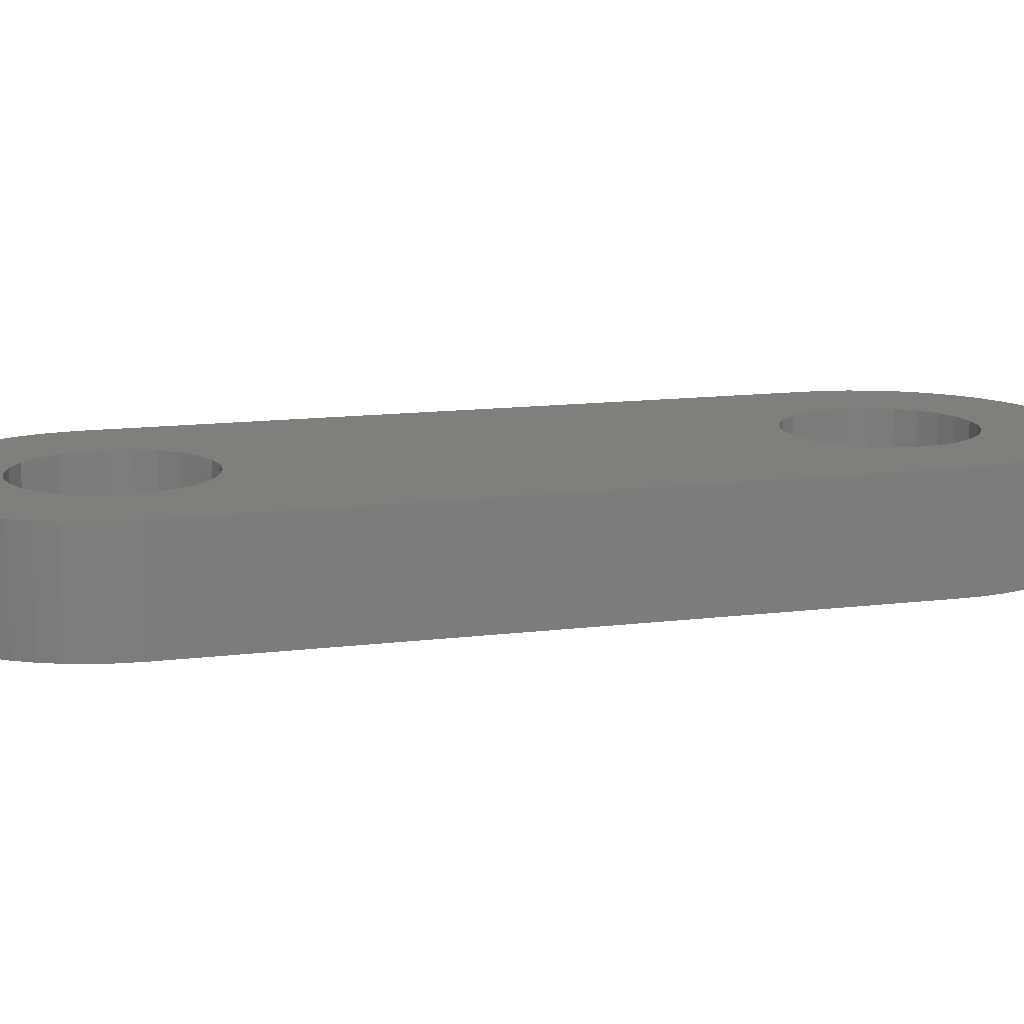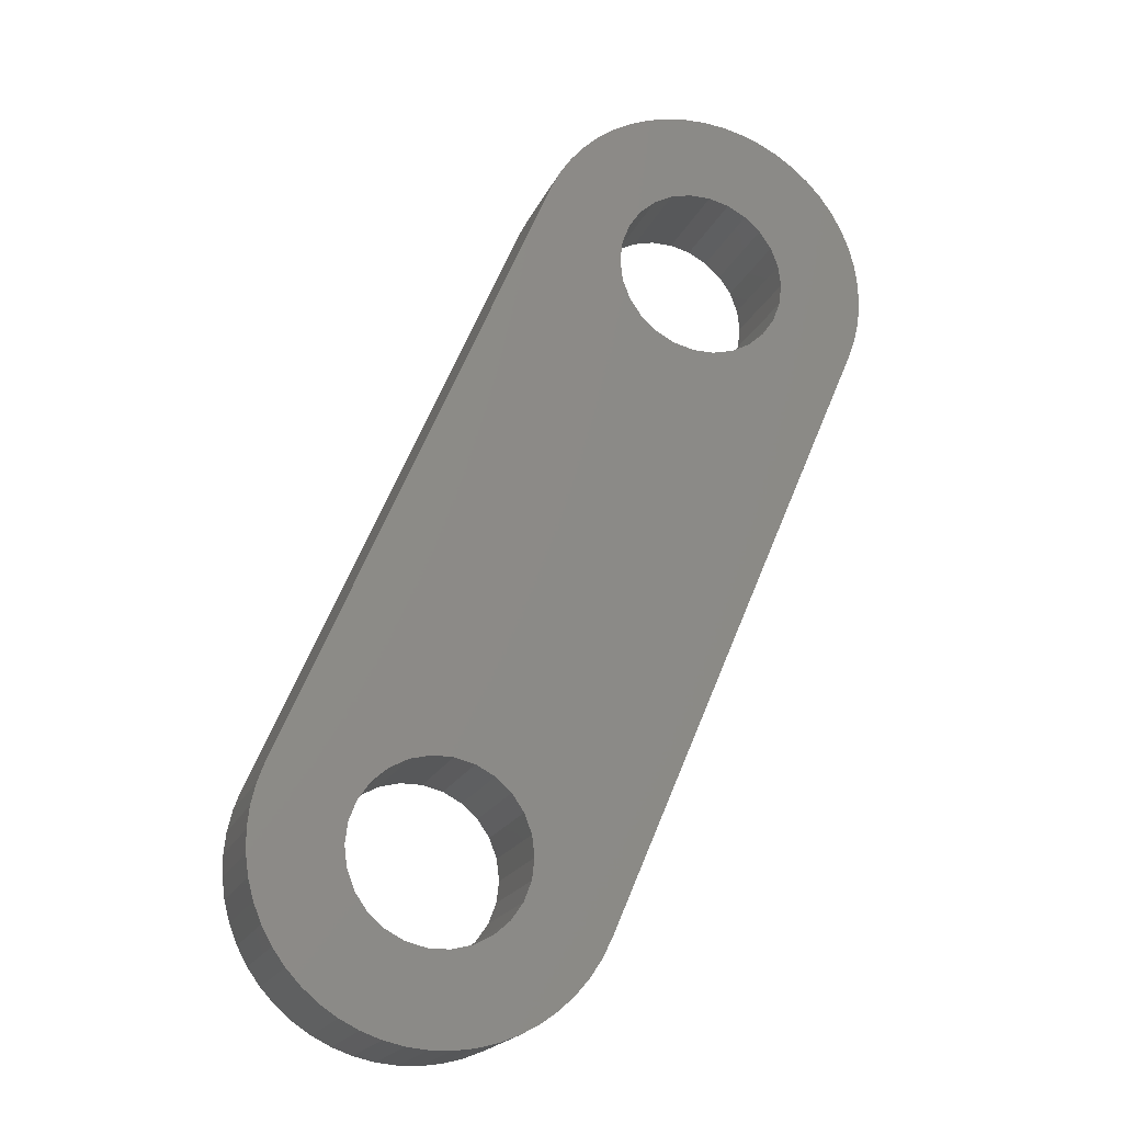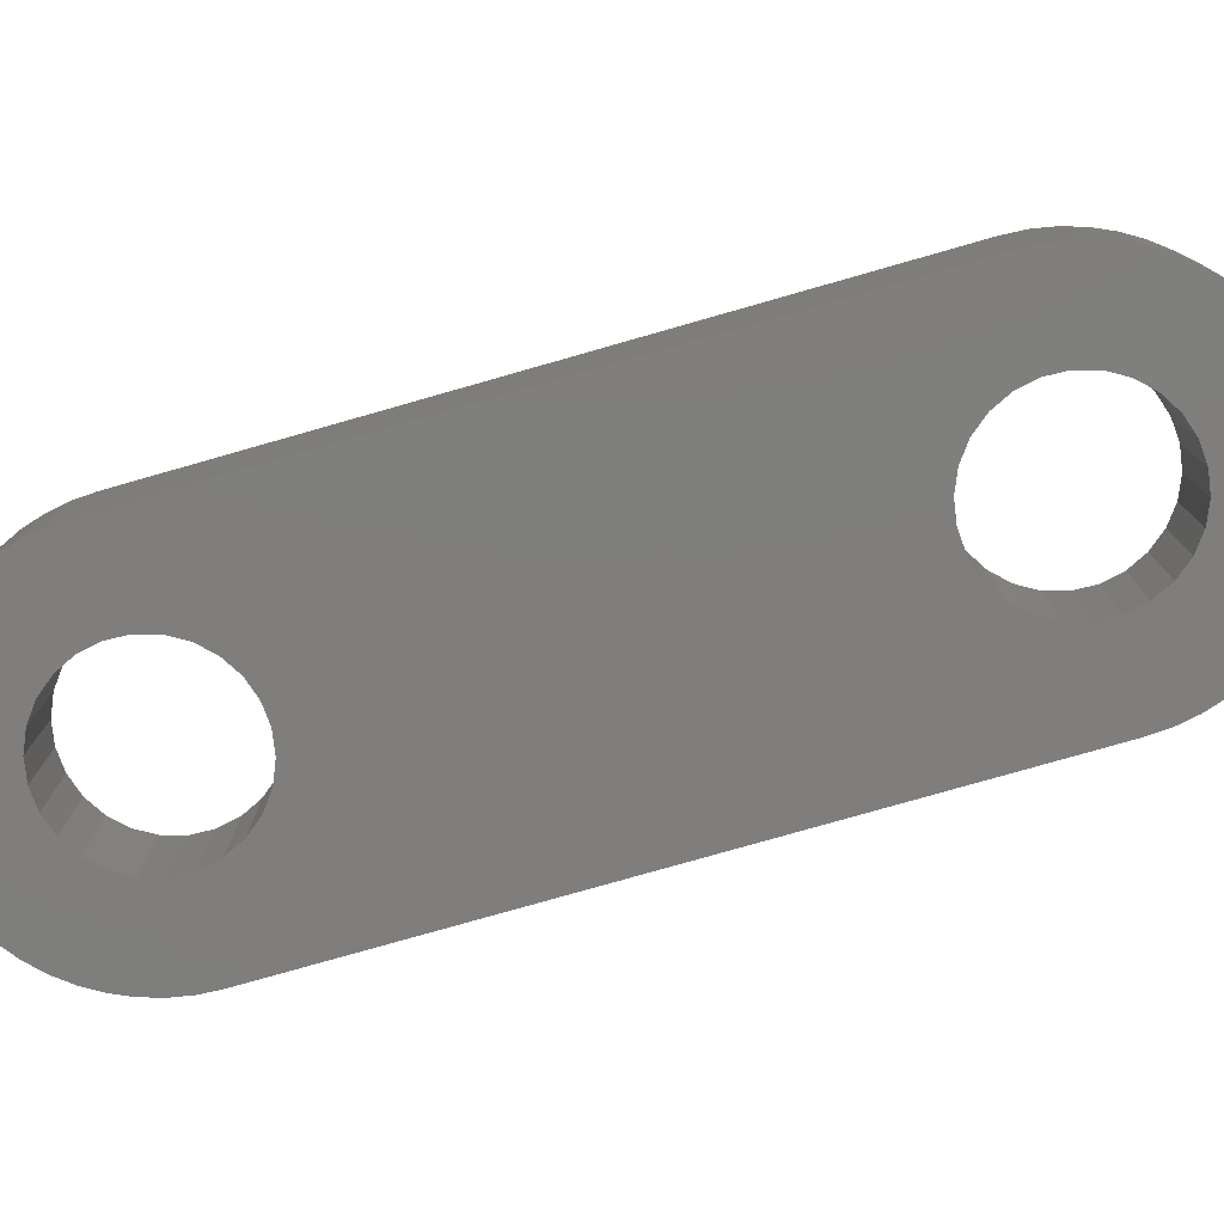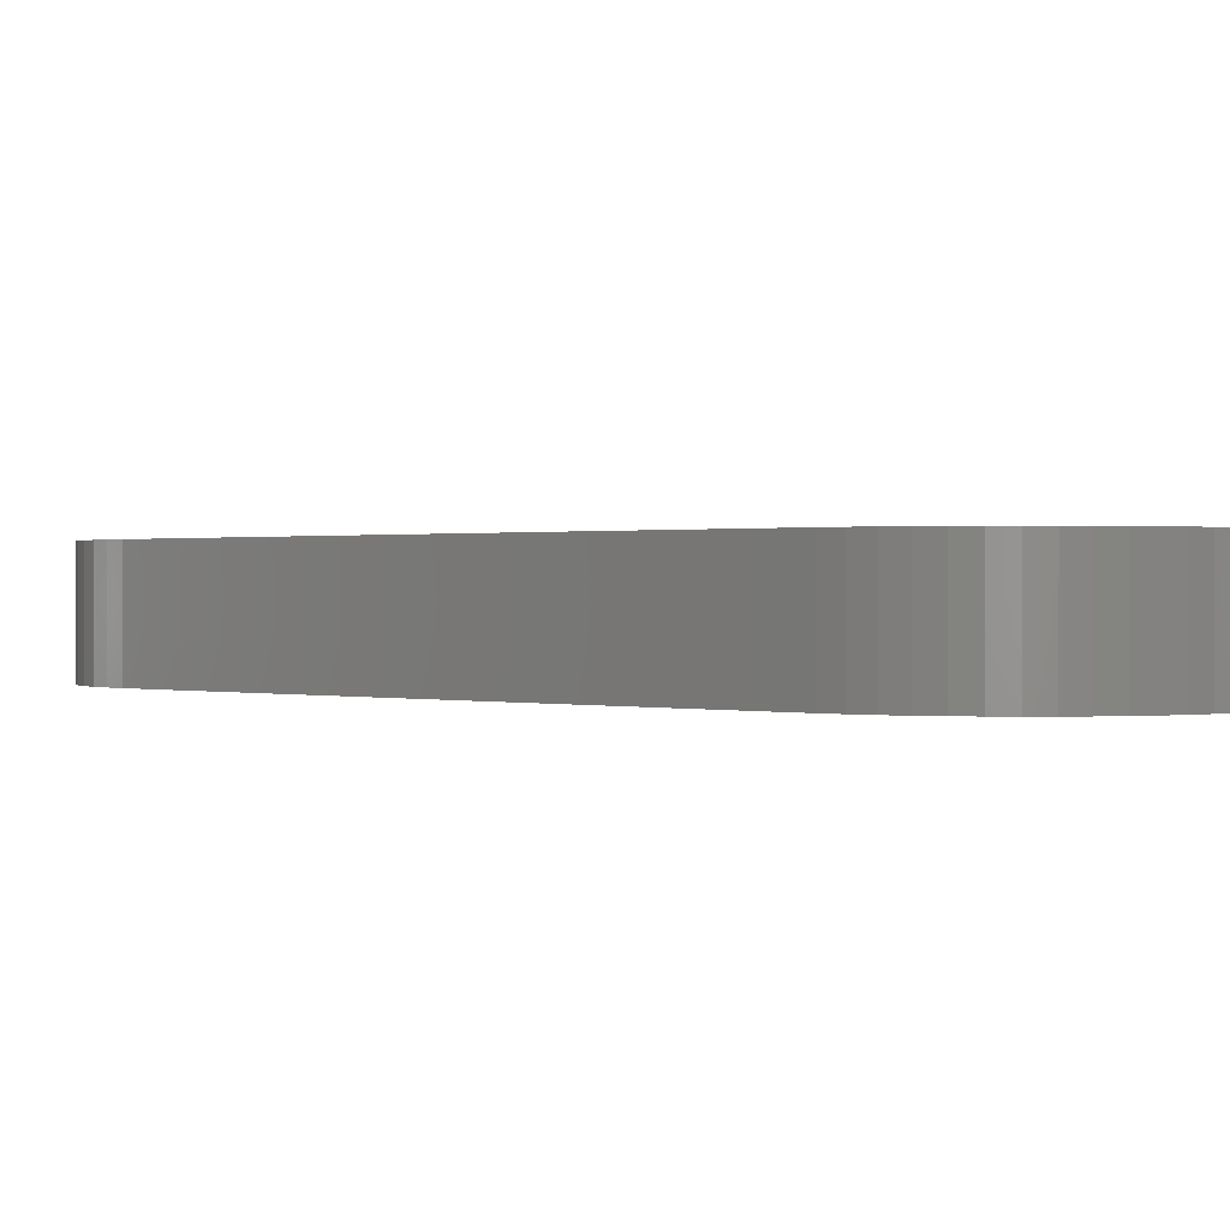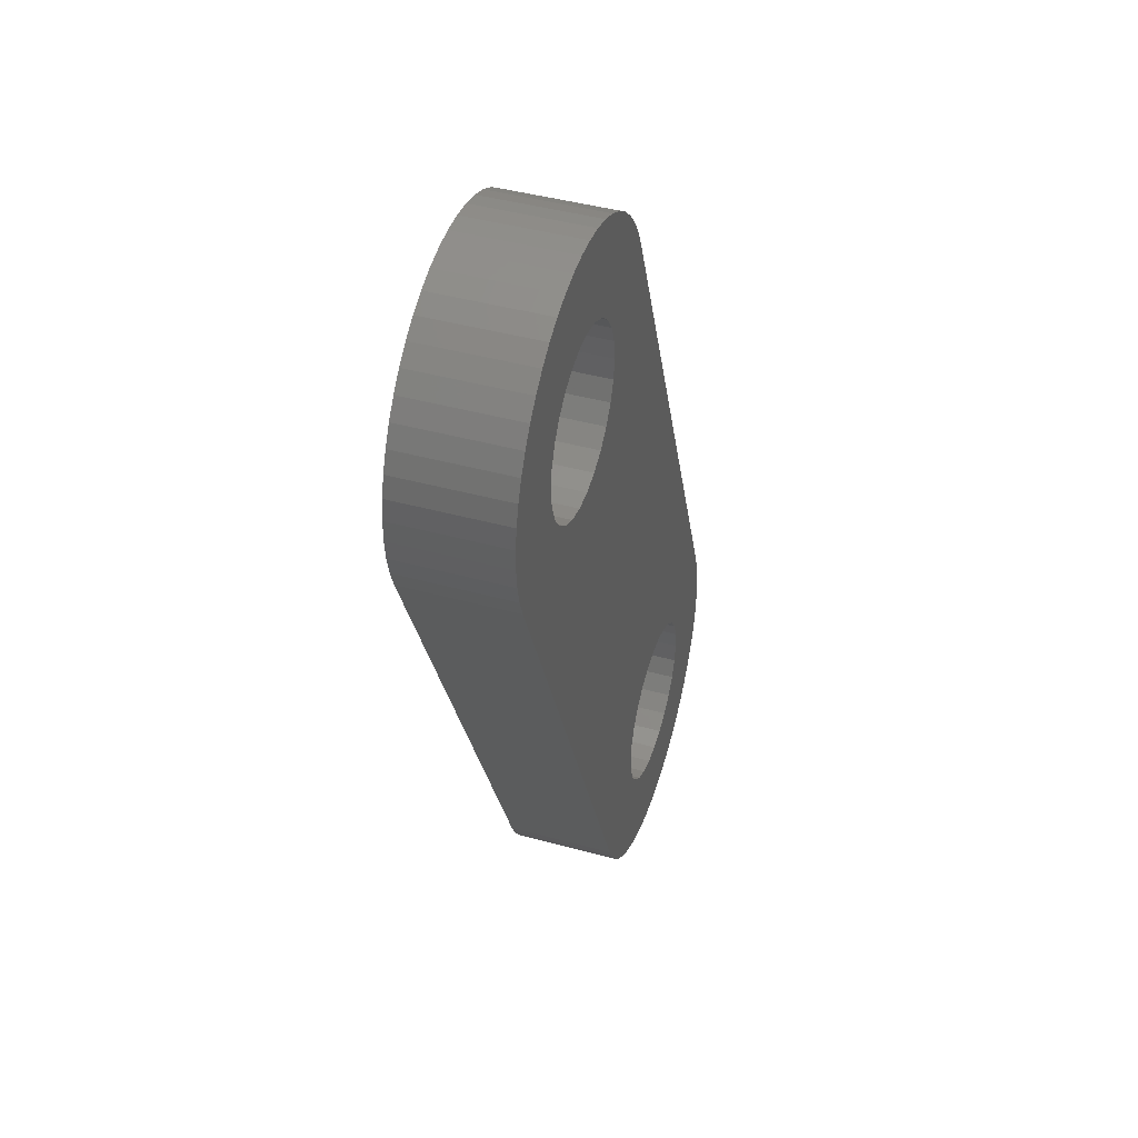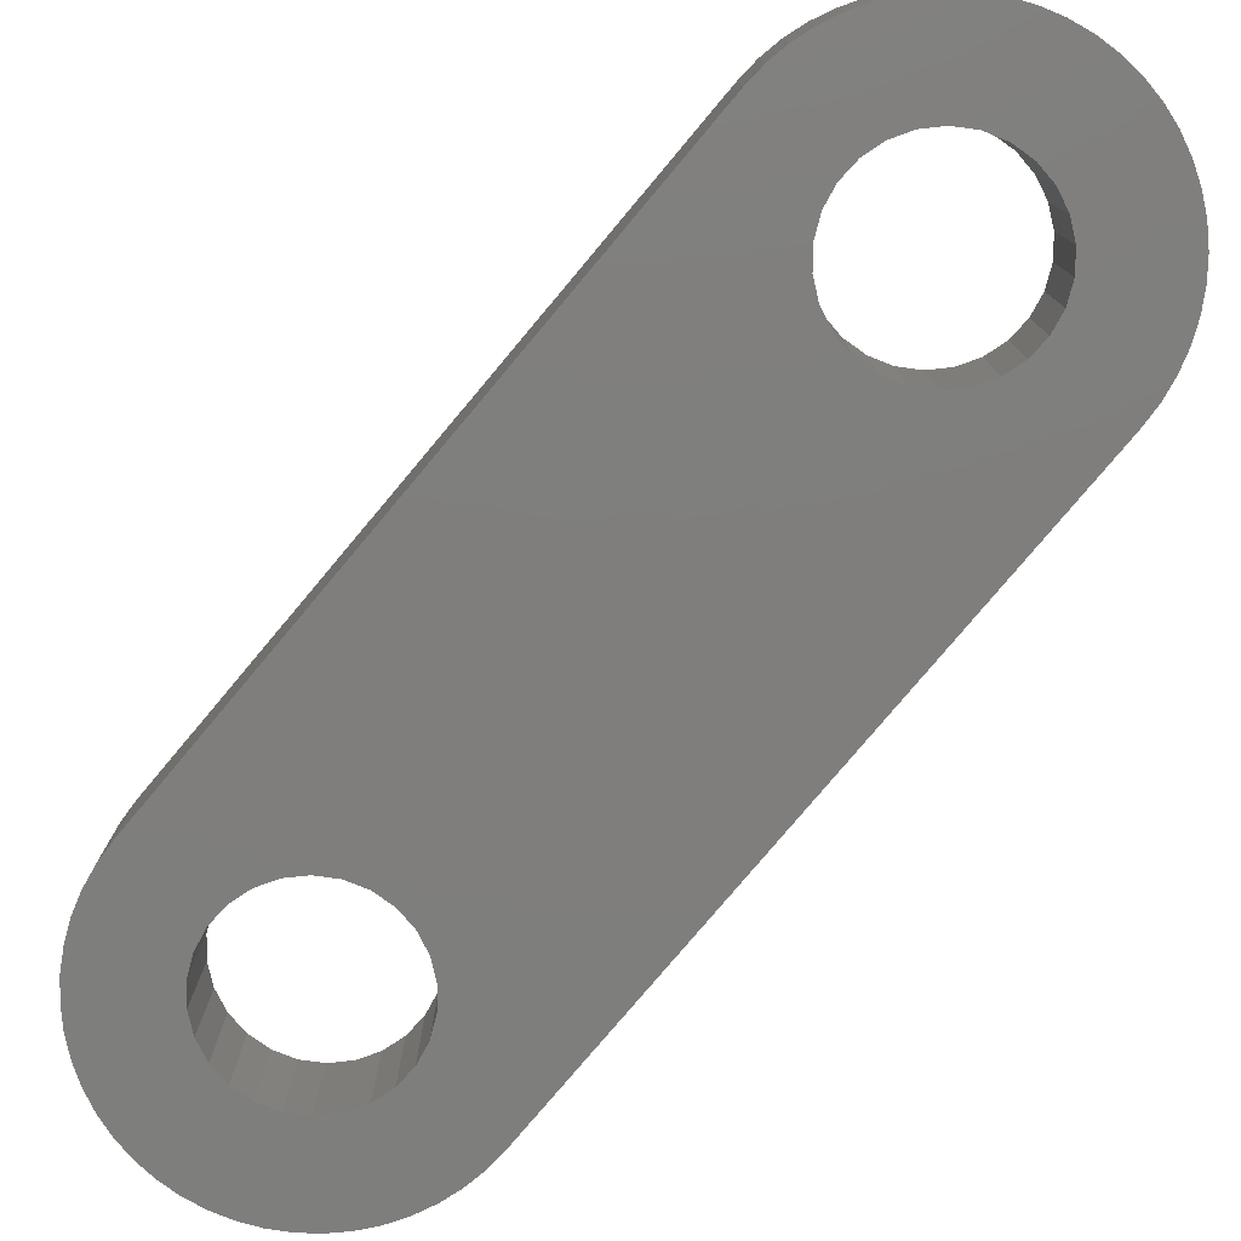
<metadata>
{"format":"stl","ext":"stl","renderer":"f3d","projection":"perspective","resolution":1024,"background":"white","views":[{"elev":13.1,"azim":50.8,"up":"+Z"},{"elev":-19.6,"azim":-18.5,"up":"+Y"},{"elev":-78.4,"azim":-97.3,"up":"+Z"},{"elev":0.5,"azim":-69.3,"up":"+Z"},{"elev":44.3,"azim":107.7,"up":"+Y"},{"elev":-78.3,"azim":-63.2,"up":"+Z"}]}
</metadata>
<code>
# stl→obj: 212 verts, 428 faces
v -9.208 -13.92 -7.5
v -9.291 -11.87 -7.5
v -8.741 -13.8 -7.5
v -8 -10 -7.5
v -6.323 -11.58 -7.5
v -8.059 -10.48 -7.5
v -8.864 -11.65 -7.5
v -8.293 -13.62 -7.5
v -7.121 -12.78 -7.5
v -7.477 -13.1 -7.5
v -8.503 -11.33 -7.5
v -8.229 -10.93 -7.5
v -6.808 -12.41 -7.5
v -6.54 -12.01 -7.5
v -7.869 -13.39 -7.5
v -8.229 -9.07 -7.5
v -8.059 -9.521 -7.5
v -3.35 7.947 -7.5
v -3.759 5.985 -7.5
v -3.83 7.996 -7.5
v -0.2031 5.259 -7.5
v -0.0791 4.792 -7.5
v -2.059 4.479 -7.5
v -0.0127 4.313 -7.5
v -2.229 4.93 -7.5
v -0.3828 5.707 -7.5
v -2.503 5.326 -7.5
v -0.6143 6.131 -7.5
v -1.223 6.879 -7.5
v -0.8965 6.523 -7.5
v -2.879 7.84 -7.5
v -1.992 7.46 -7.5
v -1.59 7.192 -7.5
v -2.864 5.646 -7.5
v -2.425 7.677 -7.5
v -3.291 5.87 -7.5
v -4.709 5.87 -7.5
v -5.707 7.617 -7.5
v -5.259 7.797 -7.5
v -4.313 7.987 -7.5
v -4.241 5.985 -7.5
v -4.792 7.921 -7.5
v -5.497 5.326 -7.5
v -7.192 6.41 -7.5
v -6.879 6.777 -7.5
v -6.131 7.386 -7.5
v -5.136 5.646 -7.5
v -6.523 7.104 -7.5
v -5.771 4.93 -7.5
v -7.677 5.575 -7.5
v -7.46 6.008 -7.5
v -6 4 -7.5
v -5.941 3.521 -7.5
v -13.68 -8.425 -7.5
v -11.14 -8.354 -7.5
v -11.5 -8.674 -7.5
v -4.709 2.13 -7.5
v -9.291 -8.13 -7.5
v -5.136 2.354 -7.5
v -13.99 -10.31 -7.5
v -14 -9.83 -7.5
v -12 -10 -7.5
v -11.94 -10.48 -7.5
v -13.92 -10.79 -7.5
v -13.8 -11.26 -7.5
v -13.39 -12.13 -7.5
v -13.62 -11.71 -7.5
v -11.77 -10.93 -7.5
v -11.14 -11.65 -7.5
v -12.78 -12.88 -7.5
v -11.5 -11.33 -7.5
v -13.1 -12.52 -7.5
v -9.687 -13.99 -7.5
v -10.17 -14 -7.5
v -9.759 -11.99 -7.5
v -12.01 -13.46 -7.5
v -12.41 -13.19 -7.5
v -10.71 -11.87 -7.5
v -11.12 -13.84 -7.5
v -11.58 -13.68 -7.5
v -10.24 -11.99 -7.5
v -10.65 -13.95 -7.5
v -3.291 2.13 -7.5
v -0.3232 2.425 -7.5
v -2 4 -7.5
v -0.003906 3.83 -7.5
v -5.771 3.07 -7.5
v -5.497 2.674 -7.5
v -10.24 -8.015 -7.5
v -0.05273 3.35 -7.5
v -10.71 -8.13 -7.5
v -11.77 -9.07 -7.5
v -5.941 4.479 -7.5
v -2.059 3.521 -7.5
v -0.1602 2.879 -7.5
v -2.229 3.07 -7.5
v -2.503 2.674 -7.5
v -2.864 2.354 -7.5
v -8.503 -8.674 -7.5
v -3.759 2.015 -7.5
v -11.94 -9.521 -7.5
v -13.95 -9.35 -7.5
v -13.84 -8.879 -7.5
v -9.759 -8.015 -7.5
v -8.864 -8.354 -7.5
v -4.241 2.015 -7.5
v -8.741 -13.8 -5
v -9.291 -11.87 -5
v -9.208 -13.92 -5
v -8.059 -10.48 -5
v -6.323 -11.58 -5
v -8 -10 -5
v -8.293 -13.62 -5
v -8.864 -11.65 -5
v -8.503 -11.33 -5
v -7.477 -13.1 -5
v -7.121 -12.78 -5
v -6.808 -12.41 -5
v -8.229 -10.93 -5
v -6.54 -12.01 -5
v -7.869 -13.39 -5
v -8.059 -9.521 -5
v -8.229 -9.07 -5
v -3.83 7.996 -5
v -3.759 5.985 -5
v -3.35 7.947 -5
v -2.059 4.479 -5
v -0.0791 4.792 -5
v -0.2031 5.259 -5
v -0.0127 4.313 -5
v -0.3828 5.707 -5
v -2.229 4.93 -5
v -0.6143 6.131 -5
v -2.503 5.326 -5
v -0.8965 6.523 -5
v -1.223 6.879 -5
v -2.879 7.84 -5
v -2.864 5.646 -5
v -1.59 7.192 -5
v -1.992 7.46 -5
v -3.291 5.87 -5
v -2.425 7.677 -5
v -5.259 7.797 -5
v -5.707 7.617 -5
v -4.709 5.87 -5
v -4.792 7.921 -5
v -4.241 5.985 -5
v -4.313 7.987 -5
v -6.879 6.777 -5
v -7.192 6.41 -5
v -5.497 5.326 -5
v -6.523 7.104 -5
v -5.136 5.646 -5
v -6.131 7.386 -5
v -7.46 6.008 -5
v -7.677 5.575 -5
v -5.771 4.93 -5
v -5.941 3.521 -5
v -6 4 -5
v -11.5 -8.674 -5
v -11.14 -8.354 -5
v -13.68 -8.425 -5
v -5.136 2.354 -5
v -9.291 -8.13 -5
v -4.709 2.13 -5
v -12 -10 -5
v -14 -9.83 -5
v -13.99 -10.31 -5
v -13.92 -10.79 -5
v -11.94 -10.48 -5
v -13.8 -11.26 -5
v -11.77 -10.93 -5
v -13.62 -11.71 -5
v -13.39 -12.13 -5
v -11.5 -11.33 -5
v -12.78 -12.88 -5
v -11.14 -11.65 -5
v -13.1 -12.52 -5
v -9.759 -11.99 -5
v -10.17 -14 -5
v -9.687 -13.99 -5
v -12.41 -13.19 -5
v -12.01 -13.46 -5
v -11.58 -13.68 -5
v -11.12 -13.84 -5
v -10.71 -11.87 -5
v -10.24 -11.99 -5
v -10.65 -13.95 -5
v -0.3232 2.425 -5
v -3.291 2.13 -5
v -0.003906 3.83 -5
v -2 4 -5
v -10.24 -8.015 -5
v -5.497 2.674 -5
v -5.771 3.07 -5
v -0.05273 3.35 -5
v -10.71 -8.13 -5
v -11.77 -9.07 -5
v -5.941 4.479 -5
v -2.059 3.521 -5
v -0.1602 2.879 -5
v -2.229 3.07 -5
v -2.503 2.674 -5
v -2.864 2.354 -5
v -3.759 2.015 -5
v -8.503 -8.674 -5
v -13.95 -9.35 -5
v -11.94 -9.521 -5
v -13.84 -8.879 -5
v -9.759 -8.015 -5
v -8.864 -8.354 -5
v -4.241 2.015 -5
f 1 2 3
f 4 5 6
f 7 8 2
f 9 10 11
f 11 12 13
f 14 12 5
f 10 15 7
f 16 5 17
f 18 19 20
f 21 22 23
f 23 22 24
f 25 26 21
f 27 28 25
f 29 30 27
f 19 18 31
f 32 33 34
f 31 35 36
f 37 38 39
f 40 41 42
f 43 44 45
f 46 47 48
f 49 50 51
f 50 52 53
f 28 26 25
f 54 55 56
f 57 58 59
f 60 61 62
f 63 64 60
f 63 65 64
f 66 67 68
f 69 70 71
f 71 72 66
f 71 70 72
f 73 74 75
f 69 76 77
f 78 79 80
f 76 78 80
f 69 78 76
f 79 78 81
f 82 79 81
f 74 82 81
f 75 74 81
f 16 83 84
f 85 24 86
f 87 88 89
f 85 86 90
f 54 87 91
f 55 54 91
f 54 56 92
f 53 87 50
f 87 54 50
f 50 49 93
f 50 93 52
f 44 43 49
f 44 49 51
f 48 47 43
f 48 43 45
f 38 37 47
f 38 47 46
f 42 41 37
f 42 37 39
f 20 19 41
f 20 41 40
f 36 19 31
f 32 34 36
f 32 36 35
f 29 27 34
f 29 34 33
f 30 28 27
f 23 25 21
f 85 23 24
f 94 85 90
f 95 94 90
f 95 84 94
f 94 84 96
f 96 84 97
f 97 84 98
f 98 84 83
f 16 99 100
f 73 75 1
f 101 62 102
f 77 70 69
f 62 61 102
f 68 71 66
f 65 63 68
f 65 68 67
f 62 63 60
f 84 5 16
f 103 101 102
f 91 87 89
f 54 101 103
f 54 92 101
f 89 88 104
f 104 88 59
f 58 104 59
f 105 58 57
f 106 105 57
f 106 99 105
f 106 100 99
f 100 83 16
f 5 4 17
f 12 6 5
f 13 12 14
f 9 11 13
f 10 7 11
f 15 8 7
f 8 3 2
f 2 1 75
f 107 108 109
f 110 111 112
f 108 113 114
f 115 116 117
f 118 119 115
f 111 119 120
f 114 121 116
f 122 111 123
f 124 125 126
f 127 128 129
f 130 128 127
f 129 131 132
f 132 133 134
f 134 135 136
f 137 126 125
f 138 139 140
f 141 142 137
f 143 144 145
f 146 147 148
f 149 150 151
f 152 153 154
f 155 156 157
f 158 159 156
f 132 131 133
f 160 161 162
f 163 164 165
f 166 167 168
f 168 169 170
f 169 171 170
f 172 173 174
f 175 176 177
f 174 178 175
f 178 176 175
f 179 180 181
f 182 183 177
f 184 185 186
f 184 186 183
f 183 186 177
f 187 186 185
f 187 185 188
f 187 188 180
f 187 180 179
f 189 190 123
f 191 130 192
f 193 194 195
f 196 191 192
f 197 195 162
f 197 162 161
f 198 160 162
f 156 195 158
f 156 162 195
f 199 157 156
f 159 199 156
f 157 151 150
f 155 157 150
f 151 153 152
f 149 151 152
f 153 145 144
f 154 153 144
f 145 147 146
f 143 145 146
f 147 125 124
f 148 147 124
f 137 125 141
f 141 138 140
f 142 141 140
f 138 134 136
f 139 138 136
f 134 133 135
f 129 132 127
f 130 127 192
f 196 192 200
f 196 200 201
f 200 189 201
f 202 189 200
f 203 189 202
f 204 189 203
f 190 189 204
f 205 206 123
f 109 179 181
f 207 166 208
f 177 176 182
f 207 167 166
f 174 175 172
f 172 170 171
f 173 172 171
f 168 170 166
f 123 111 189
f 207 208 209
f 193 195 197
f 209 208 162
f 208 198 162
f 210 194 193
f 163 194 210
f 163 210 164
f 165 164 211
f 165 211 212
f 211 206 212
f 206 205 212
f 123 190 205
f 122 112 111
f 111 110 119
f 120 119 118
f 118 115 117
f 115 114 116
f 114 113 121
f 108 107 113
f 179 109 108
f 1 181 73
f 1 109 181
f 3 109 1
f 3 107 109
f 8 107 3
f 8 113 107
f 15 113 8
f 15 121 113
f 10 121 15
f 10 116 121
f 9 116 10
f 9 117 116
f 13 117 9
f 13 118 117
f 14 118 13
f 14 120 118
f 5 120 14
f 5 111 120
f 84 111 5
f 84 189 111
f 95 189 84
f 95 201 189
f 90 201 95
f 90 196 201
f 86 196 90
f 86 191 196
f 24 191 86
f 24 130 191
f 22 130 24
f 22 128 130
f 21 128 22
f 21 129 128
f 26 129 21
f 26 131 129
f 28 131 26
f 28 133 131
f 30 133 28
f 30 135 133
f 29 135 30
f 29 136 135
f 33 136 29
f 33 139 136
f 32 139 33
f 32 140 139
f 35 140 32
f 35 142 140
f 31 142 35
f 31 137 142
f 18 137 31
f 18 126 137
f 20 126 18
f 20 124 126
f 40 124 20
f 40 148 124
f 42 148 40
f 42 146 148
f 39 146 42
f 39 143 146
f 38 143 39
f 38 144 143
f 46 144 38
f 46 154 144
f 48 154 46
f 48 152 154
f 45 152 48
f 45 149 152
f 44 149 45
f 44 150 149
f 51 150 44
f 51 155 150
f 50 155 51
f 50 156 155
f 54 156 50
f 54 162 156
f 103 162 54
f 103 209 162
f 102 209 103
f 102 207 209
f 61 207 102
f 61 167 207
f 60 167 61
f 60 168 167
f 64 168 60
f 64 169 168
f 65 169 64
f 65 171 169
f 67 171 65
f 67 173 171
f 66 173 67
f 66 174 173
f 72 174 66
f 72 178 174
f 70 178 72
f 70 176 178
f 77 176 70
f 77 182 176
f 76 182 77
f 76 183 182
f 80 183 76
f 80 184 183
f 79 184 80
f 79 185 184
f 82 185 79
f 82 188 185
f 74 188 82
f 74 180 188
f 73 180 74
f 73 181 180
f 57 165 106
f 212 106 165
f 59 163 57
f 165 57 163
f 88 194 59
f 163 59 194
f 87 195 88
f 194 88 195
f 53 158 87
f 195 87 158
f 52 159 53
f 158 53 159
f 93 199 52
f 159 52 199
f 49 157 93
f 199 93 157
f 43 151 49
f 157 49 151
f 47 153 43
f 151 43 153
f 37 145 47
f 153 47 145
f 41 147 37
f 145 37 147
f 19 125 41
f 147 41 125
f 36 141 19
f 125 19 141
f 34 138 36
f 141 36 138
f 27 134 34
f 138 34 134
f 25 132 27
f 134 27 132
f 23 127 25
f 132 25 127
f 85 192 23
f 127 23 192
f 94 200 85
f 192 85 200
f 96 202 94
f 200 94 202
f 97 203 96
f 202 96 203
f 98 204 97
f 203 97 204
f 83 190 98
f 204 98 190
f 100 205 83
f 190 83 205
f 106 212 100
f 205 100 212
f 78 186 81
f 187 81 186
f 69 177 78
f 186 78 177
f 71 175 69
f 177 69 175
f 68 172 71
f 175 71 172
f 63 170 68
f 172 68 170
f 62 166 63
f 170 63 166
f 101 208 62
f 166 62 208
f 92 198 101
f 208 101 198
f 56 160 92
f 198 92 160
f 55 161 56
f 160 56 161
f 91 197 55
f 161 55 197
f 89 193 91
f 197 91 193
f 104 210 89
f 193 89 210
f 58 164 104
f 210 104 164
f 105 211 58
f 164 58 211
f 99 206 105
f 211 105 206
f 16 123 99
f 206 99 123
f 17 122 16
f 123 16 122
f 4 112 17
f 122 17 112
f 6 110 4
f 112 4 110
f 12 119 6
f 110 6 119
f 11 115 12
f 119 12 115
f 7 114 11
f 115 11 114
f 2 108 7
f 114 7 108
f 75 179 2
f 108 2 179
f 81 187 75
f 179 75 187

</code>
